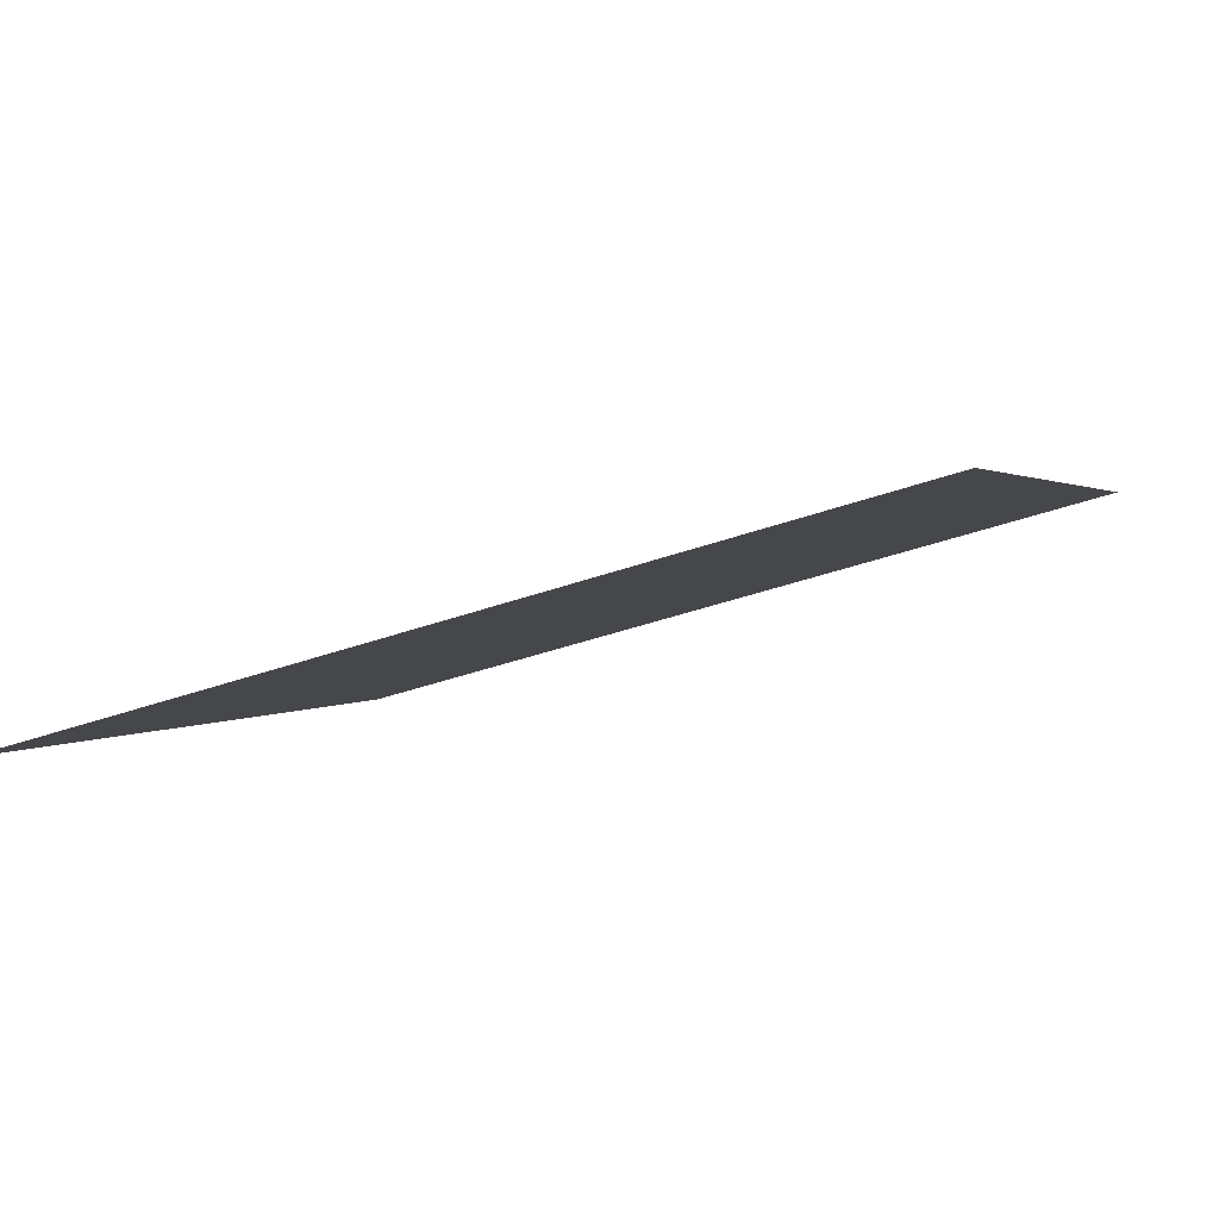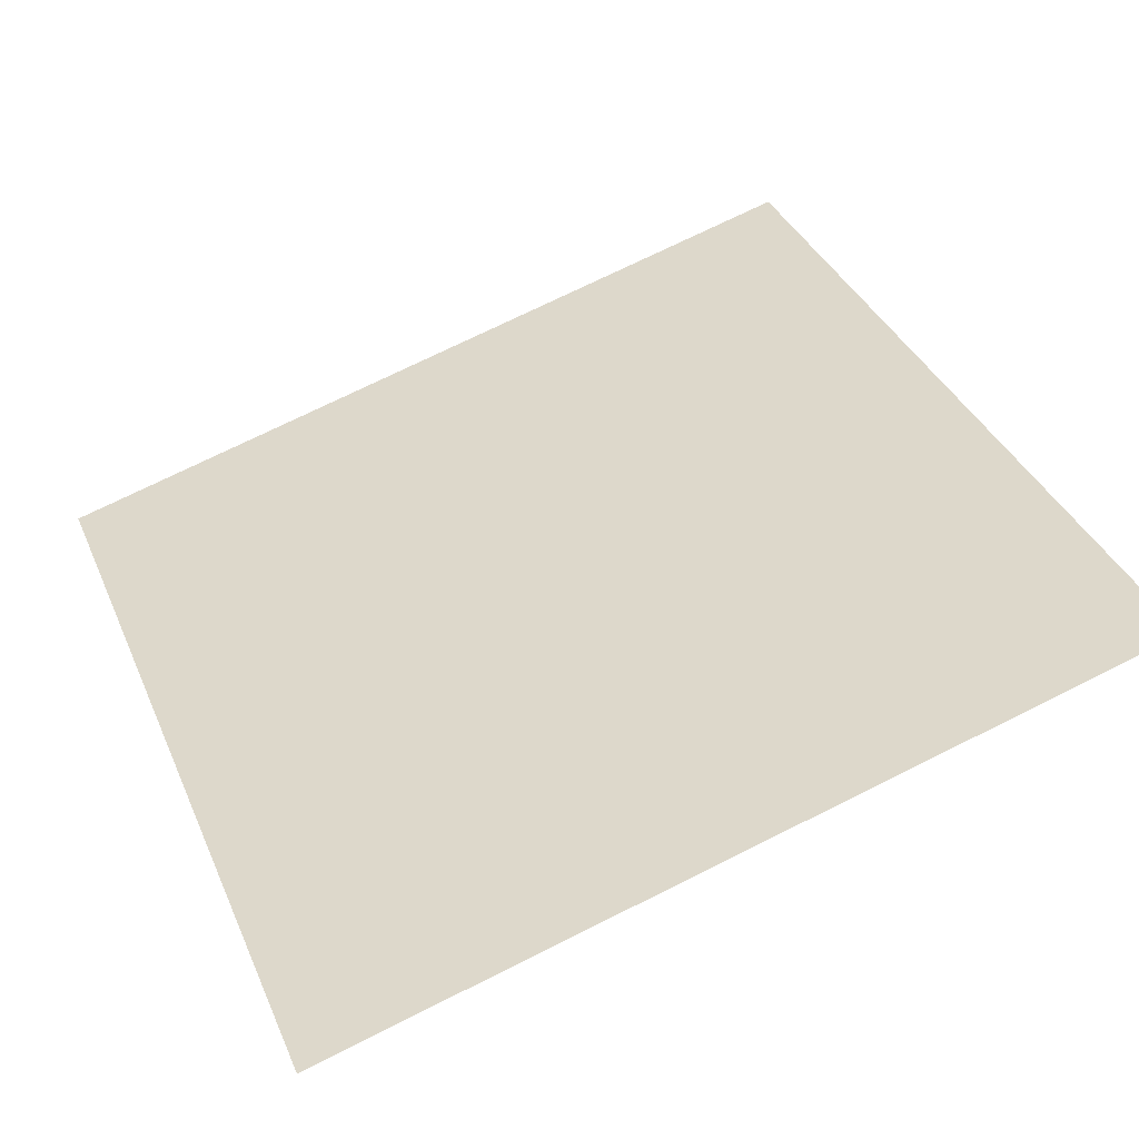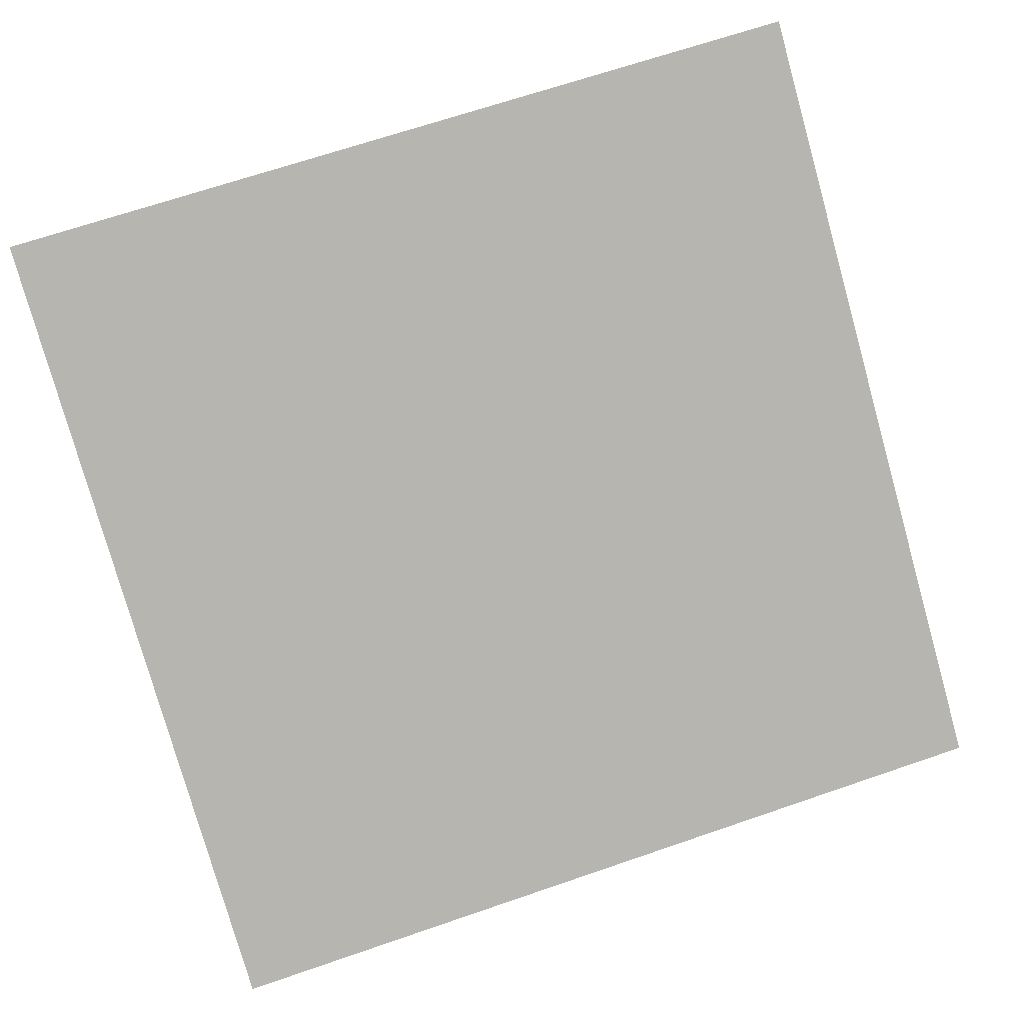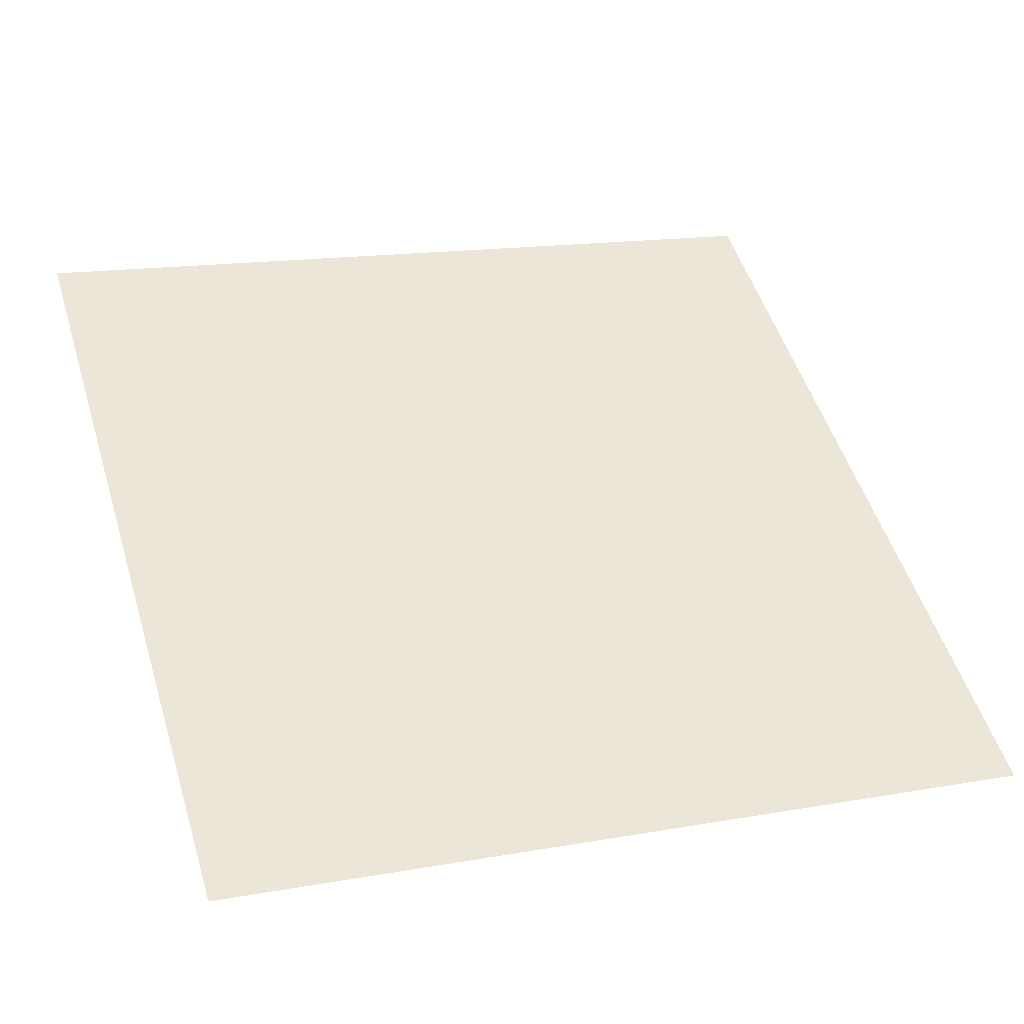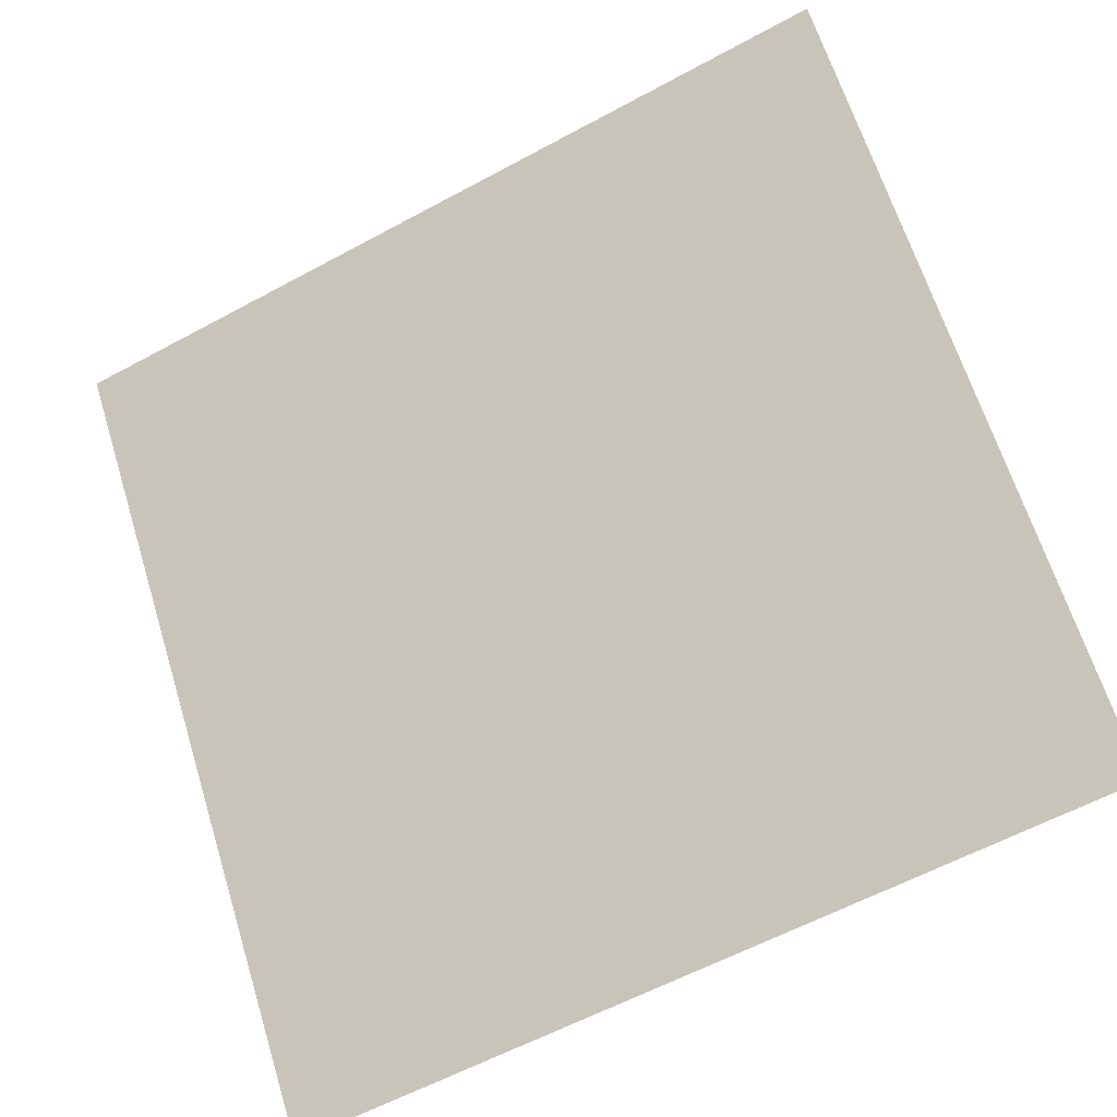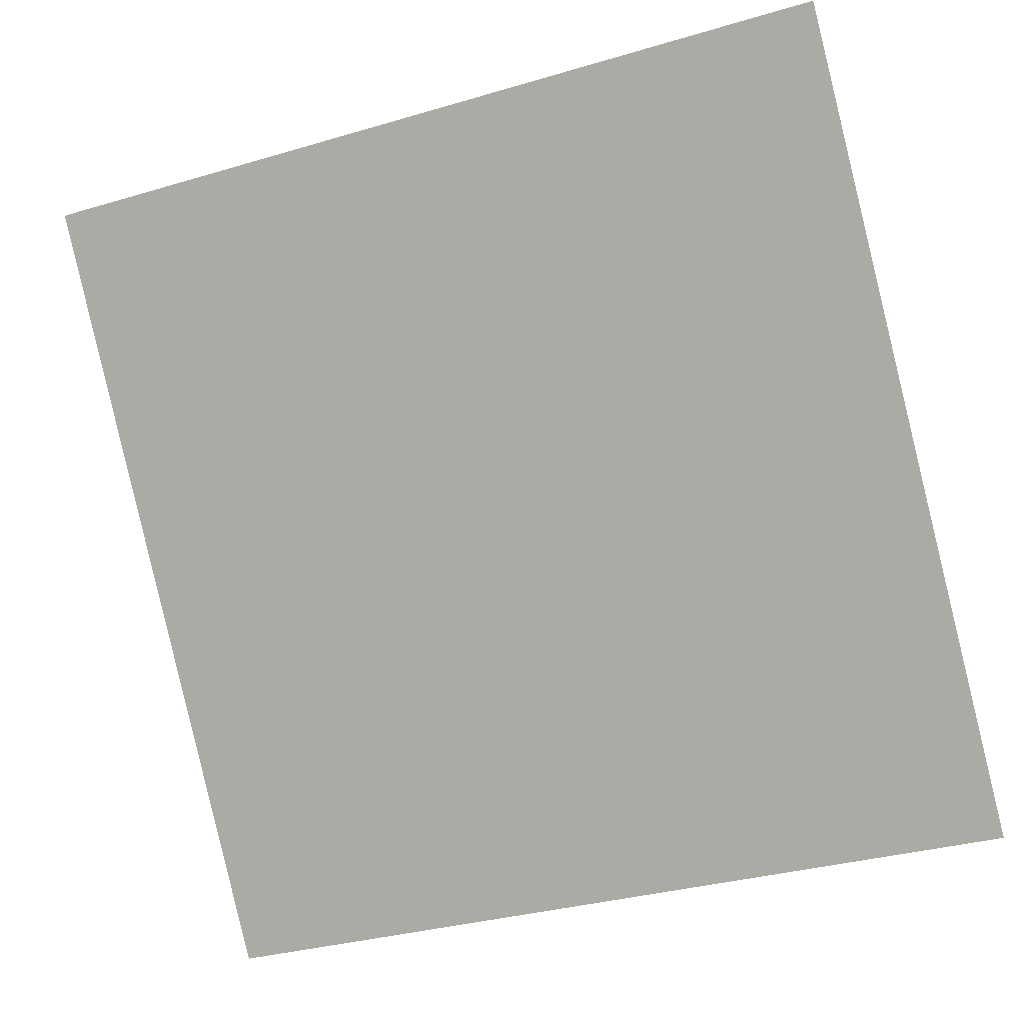
<metadata>
{"format":"obj","ext":"obj","renderer":"f3d","projection":"perspective","resolution":1024,"background":"white","views":[{"elev":-37.6,"azim":-156.2,"up":"+Y"},{"elev":76.7,"azim":-25.8,"up":"+Y"},{"elev":63.6,"azim":161.6,"up":"+Y"},{"elev":11.6,"azim":160.1,"up":"+Y"},{"elev":-58.7,"azim":-152.3,"up":"+Z"},{"elev":-31.3,"azim":-159.0,"up":"+Z"}]}
</metadata>
<code>
v 0.2569 0.595 0.2577
v 0.2504 0.5952 0.2578
v 0.2505 0.5991 0.263
v 0.2571 0.5989 0.263
f 4 3 2 1

</code>
